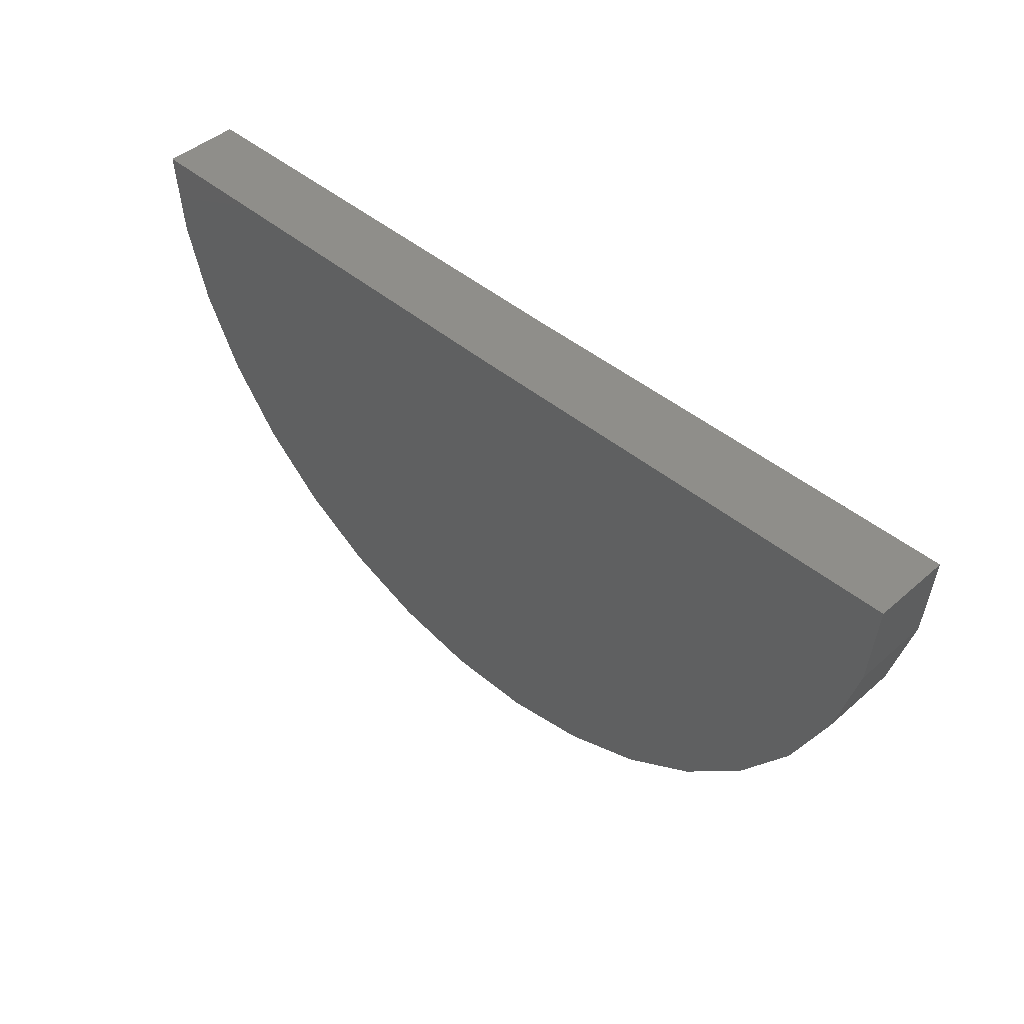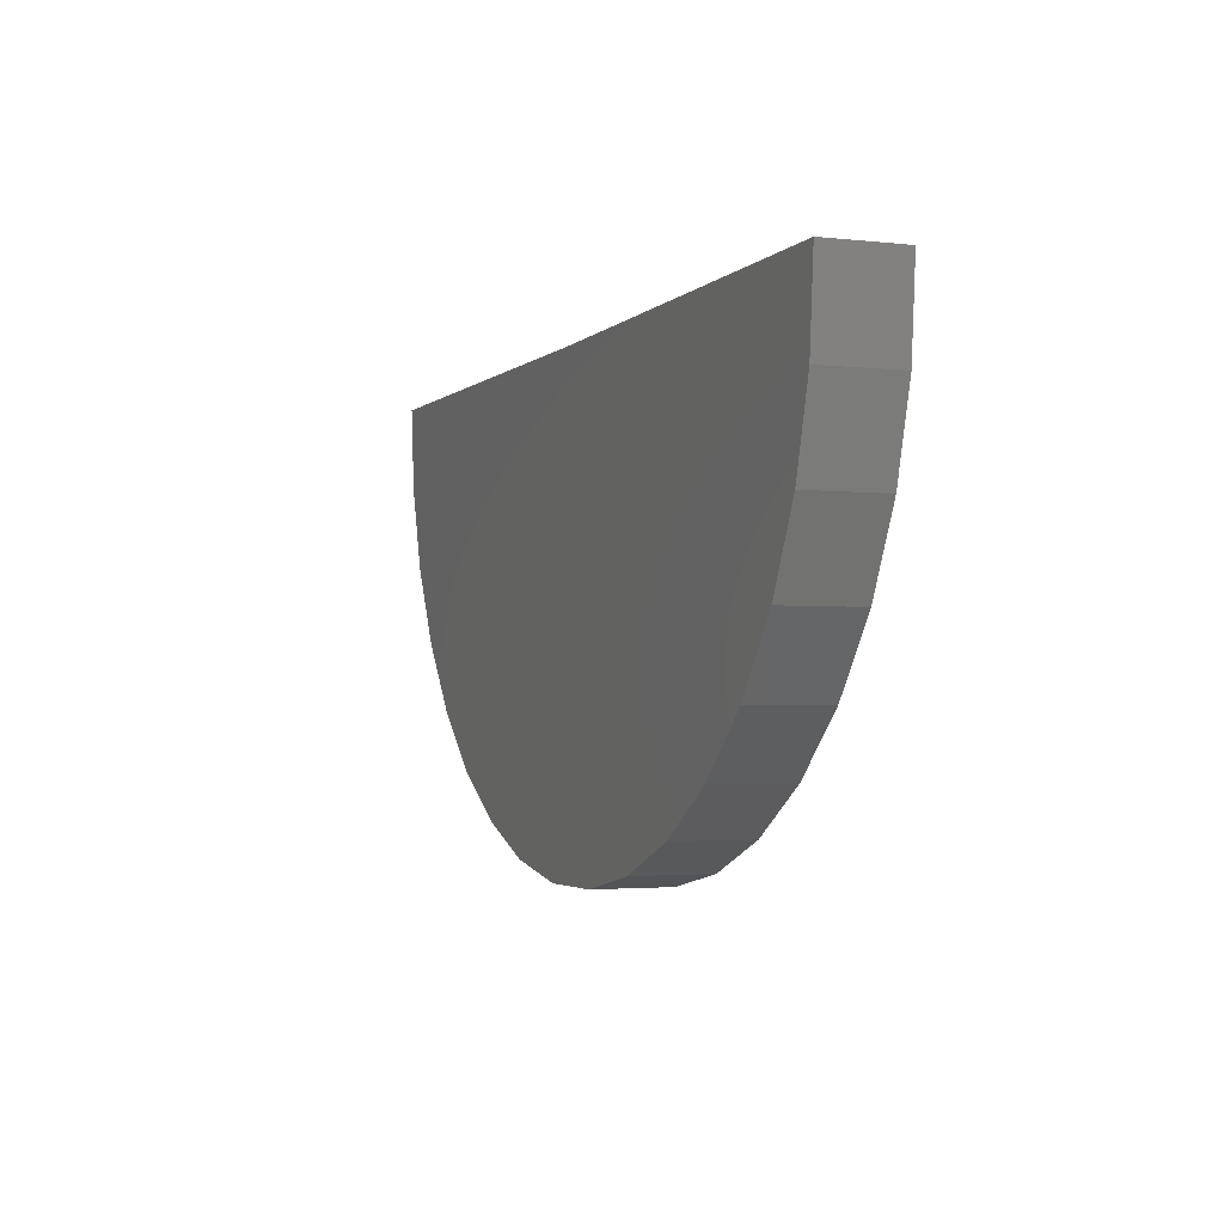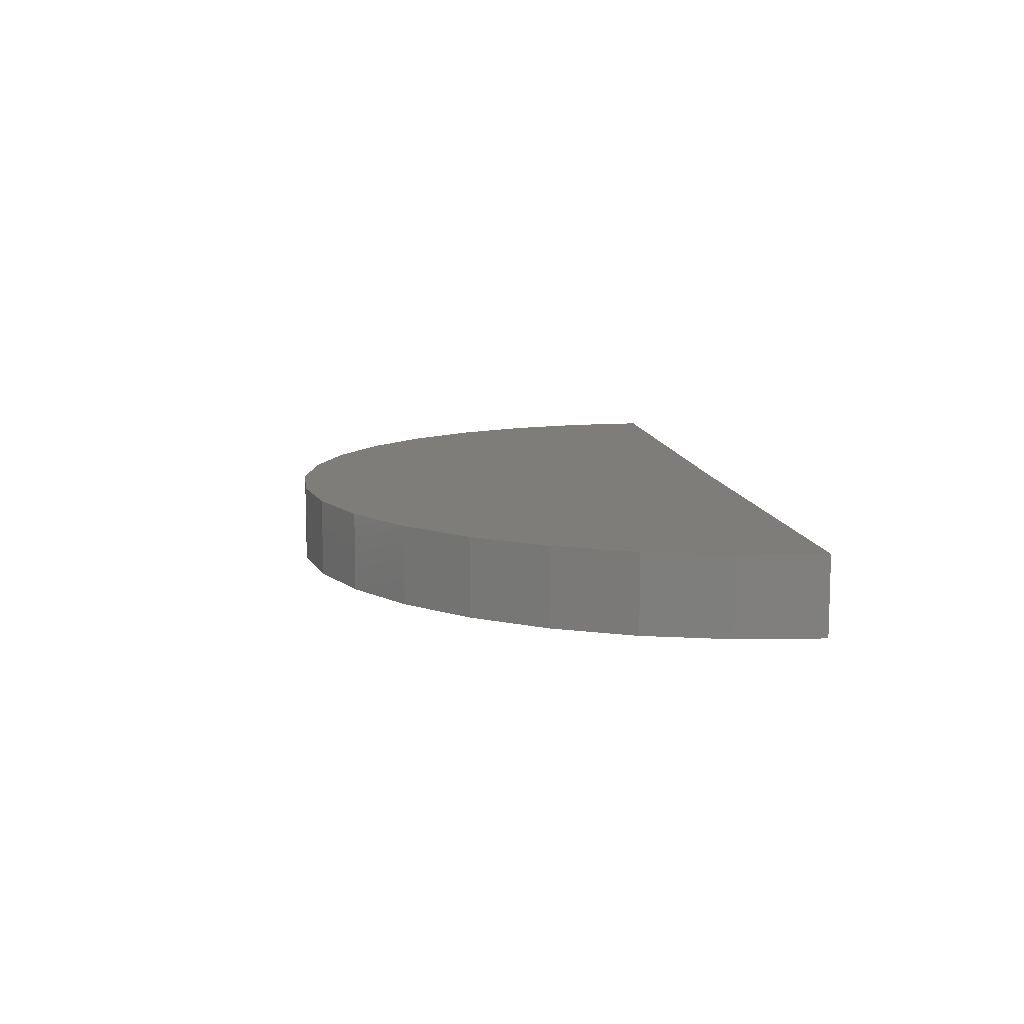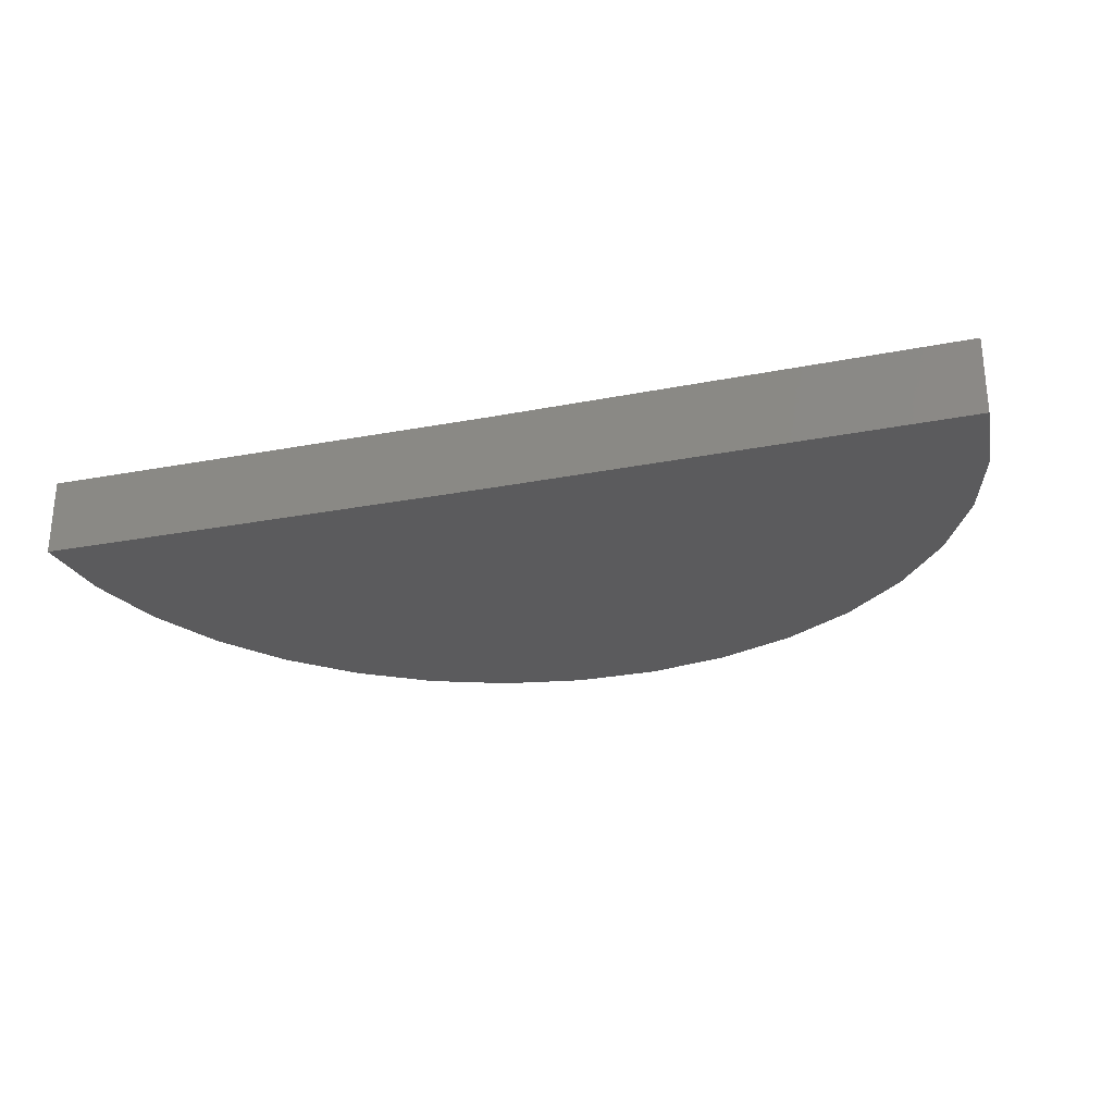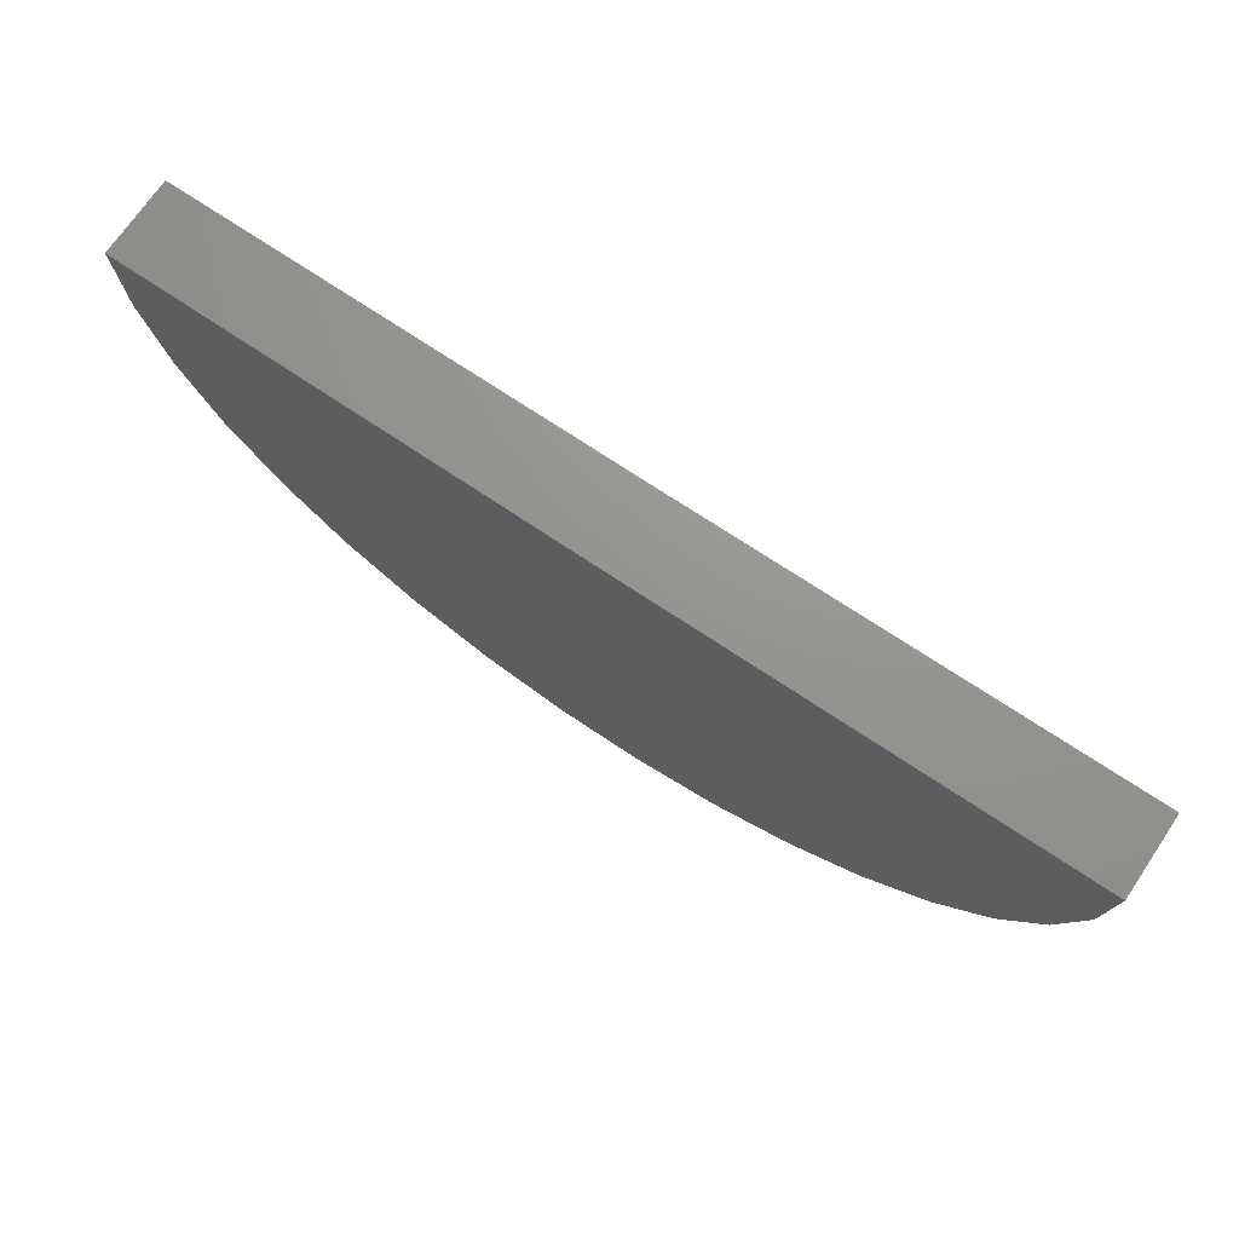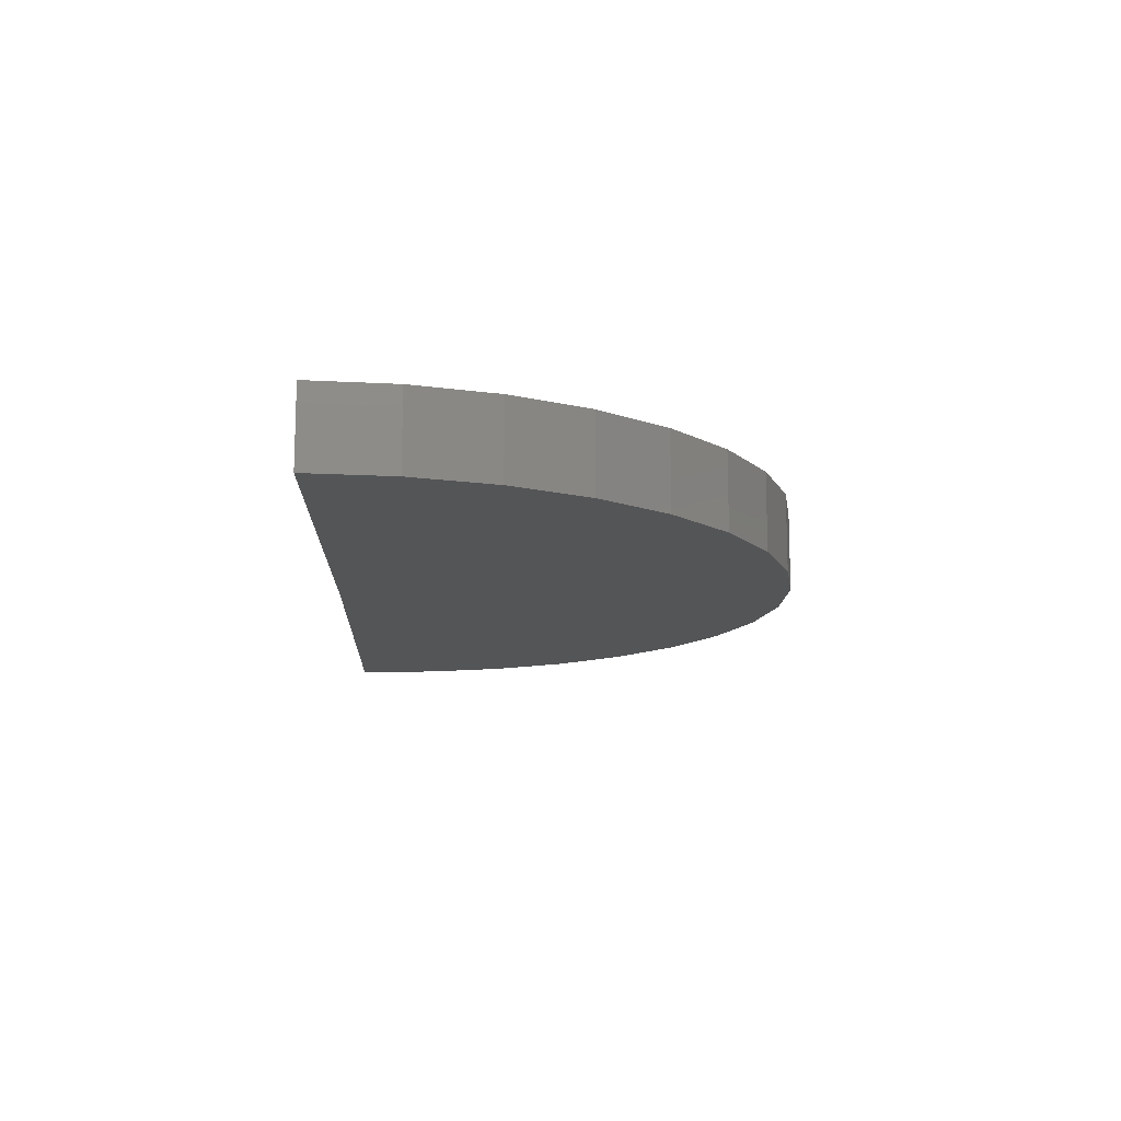
<metadata>
{"format":"stl","ext":"stl","renderer":"f3d","projection":"perspective","resolution":1024,"background":"white","views":[{"elev":44.8,"azim":-135.4,"up":"+Y"},{"elev":-2.5,"azim":-111.8,"up":"+Y"},{"elev":10.2,"azim":82.5,"up":"+Z"},{"elev":-27.0,"azim":-163.6,"up":"+Z"},{"elev":71.2,"azim":-145.9,"up":"+Y"},{"elev":-13.2,"azim":-92.5,"up":"+Z"}]}
</metadata>
<code>
# stl→obj: 38 verts, 72 faces
v 0 0 0
v -0.07031 0.0008662 4.305e-18
v 7.251e-19 0 0.01184
v -0.07031 0.0008662 0.01184
v 0.07031 0 -4.305e-18
v 0.07031 0 0.01184
v 0.06911 -0.01297 0.01184
v -0.01973 -0.06749 0.01184
v -0.006944 -0.06997 0.01184
v 0.006082 -0.07005 0.01184
v 0.0189 -0.06773 0.01184
v -0.03184 -0.06269 0.01184
v 0.03107 -0.06308 0.01184
v -0.04286 -0.05574 0.01184
v 0.04217 -0.05626 0.01184
v -0.05241 -0.04688 0.01184
v 0.05182 -0.04752 0.01184
v -0.06015 -0.03641 0.01184
v 0.0597 -0.03714 0.01184
v -0.06926 -0.01212 0.01184
v -0.06584 -0.02469 0.01184
v 0.06553 -0.02549 0.01184
v -0.06926 -0.01212 1.639e-18
v -0.06584 -0.02469 1.429e-18
v -0.06015 -0.03641 1.081e-18
v -0.05241 -0.04688 6.068e-19
v -0.04286 -0.05574 2.228e-20
v -0.03184 -0.06269 -6.523e-19
v -0.01973 -0.06749 -1.394e-18
v -0.006944 -0.06997 -2.177e-18
v 0.006082 -0.07005 -2.974e-18
v 0.0189 -0.06773 -3.759e-18
v 0.03107 -0.06308 -4.504e-18
v 0.04217 -0.05626 -5.184e-18
v 0.05182 -0.04752 -5.775e-18
v 0.0597 -0.03714 -6.258e-18
v 0.06553 -0.02549 -6.614e-18
v 0.06911 -0.01297 -6.834e-18
f 1 2 3
f 3 2 4
f 1 3 5
f 5 3 6
f 4 7 3
f 7 6 3
f 8 9 10
f 11 8 10
f 12 8 11
f 13 12 11
f 14 12 13
f 15 14 13
f 16 14 15
f 17 16 15
f 18 16 17
f 19 18 17
f 4 20 7
f 7 20 21
f 7 21 22
f 22 21 18
f 22 18 19
f 4 2 20
f 20 2 23
f 20 23 21
f 21 23 24
f 21 24 18
f 18 24 25
f 18 25 16
f 16 25 26
f 16 26 14
f 14 26 27
f 14 27 12
f 12 27 28
f 12 28 8
f 8 28 29
f 8 29 9
f 9 29 30
f 9 30 10
f 10 30 31
f 10 31 11
f 11 31 32
f 11 32 13
f 13 32 33
f 13 33 15
f 15 33 34
f 15 34 17
f 17 34 35
f 17 35 19
f 19 35 36
f 19 36 22
f 22 36 37
f 22 37 7
f 7 37 38
f 7 38 6
f 6 38 5
f 31 30 29
f 31 29 32
f 32 29 28
f 32 28 33
f 33 28 27
f 33 27 34
f 34 27 26
f 34 26 35
f 35 26 25
f 1 5 38
f 2 1 23
f 23 1 38
f 23 38 24
f 24 38 37
f 24 37 25
f 25 37 36
f 25 36 35

</code>
